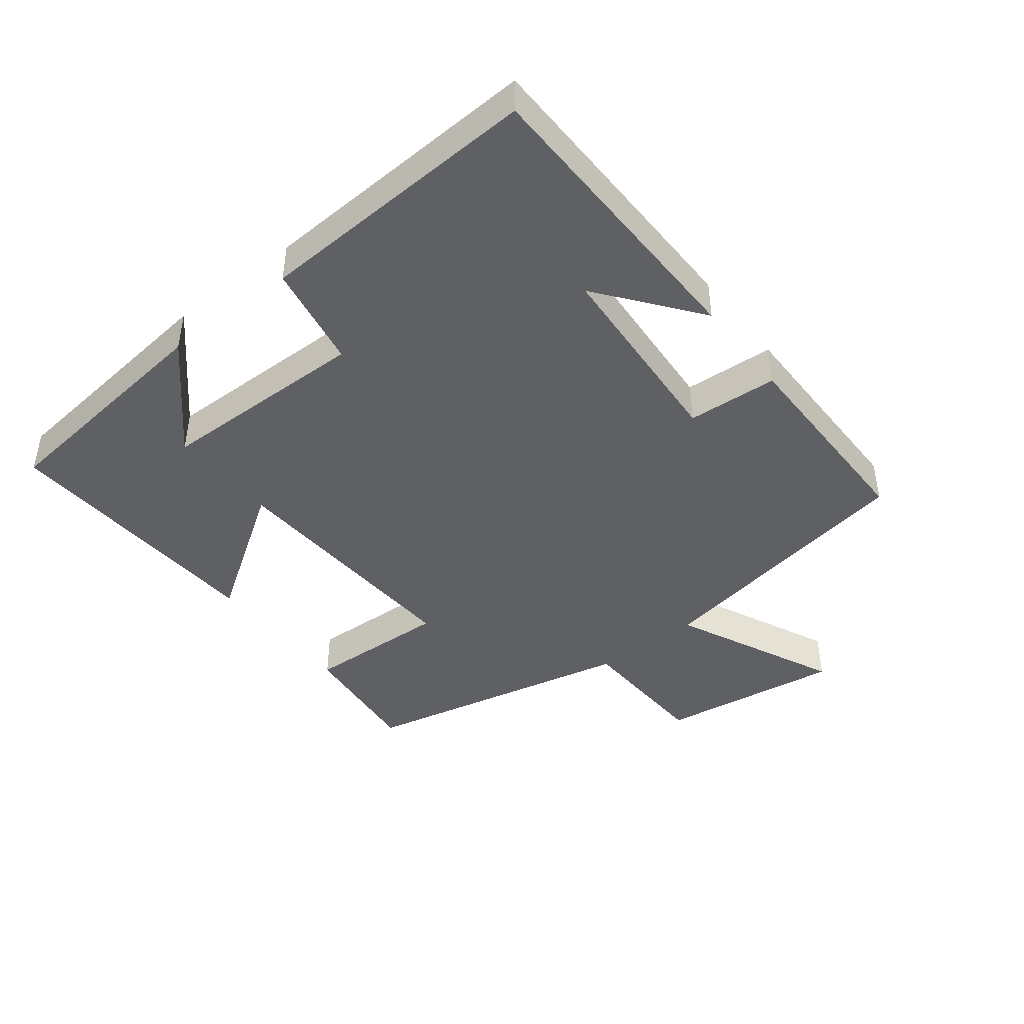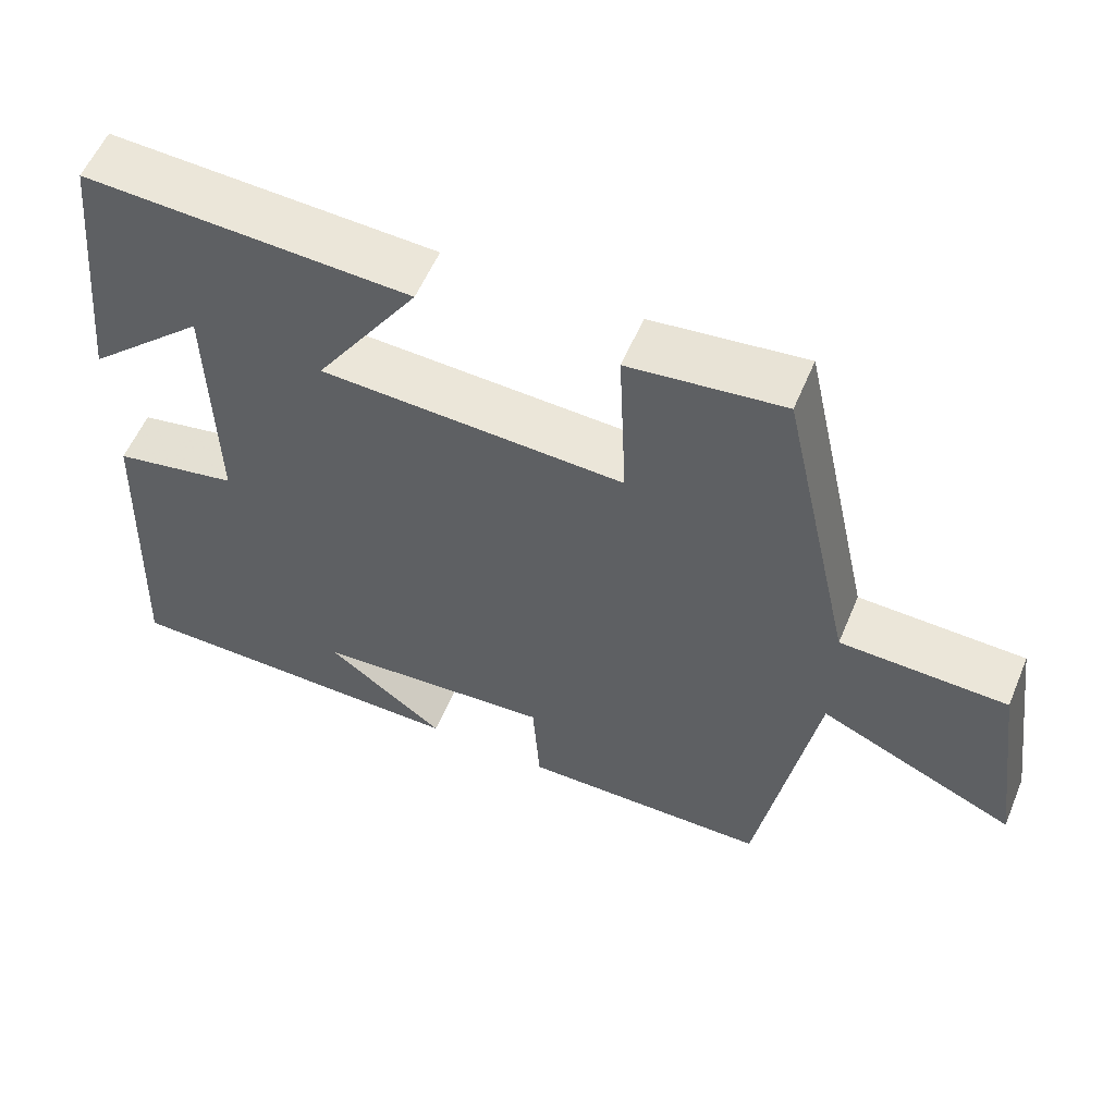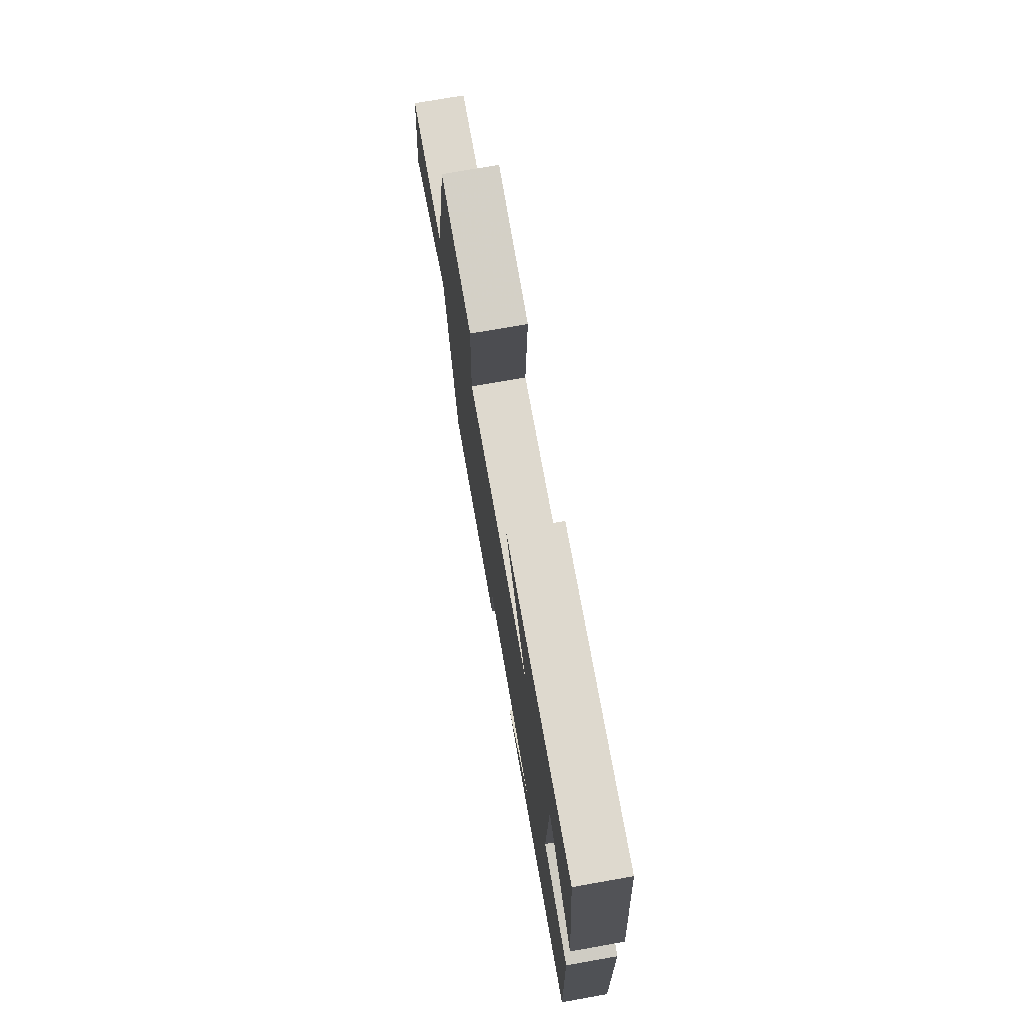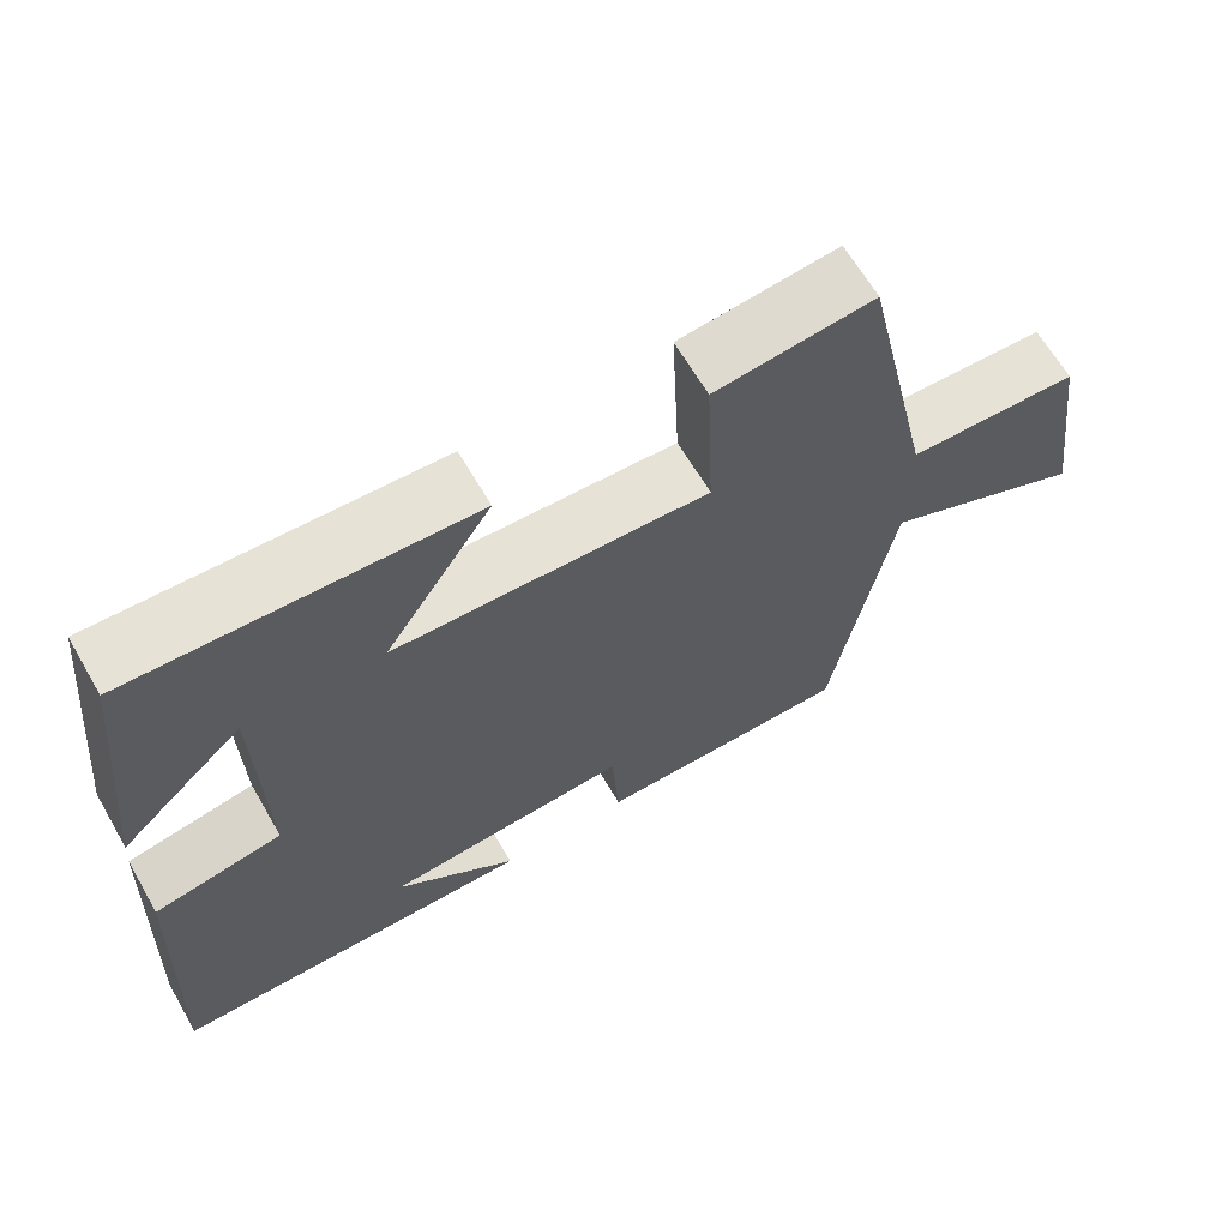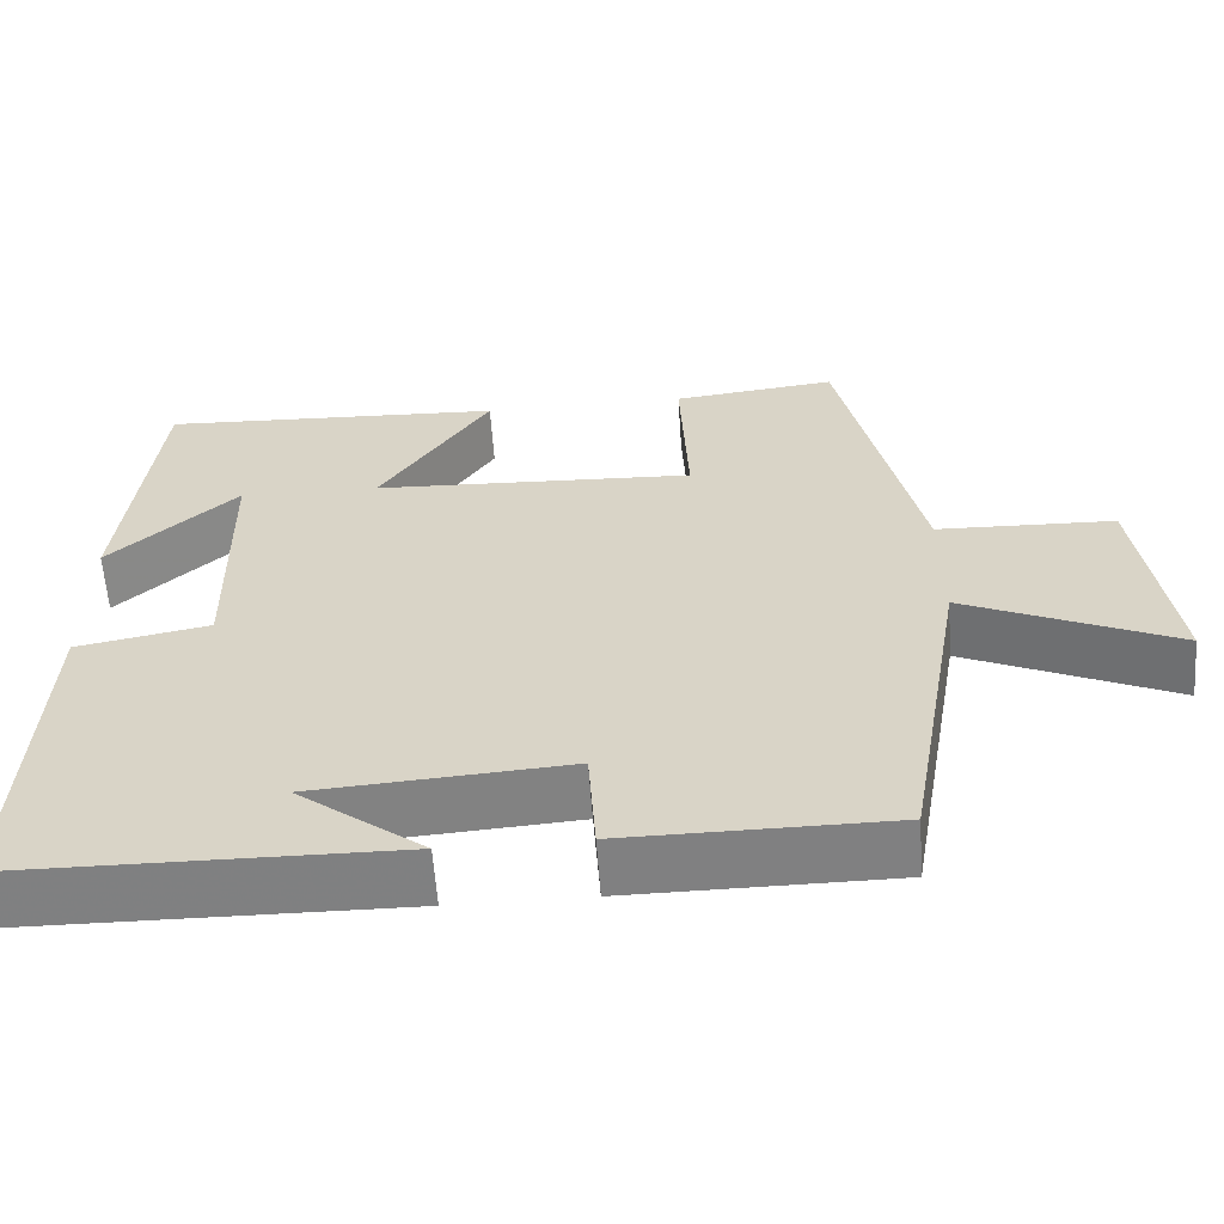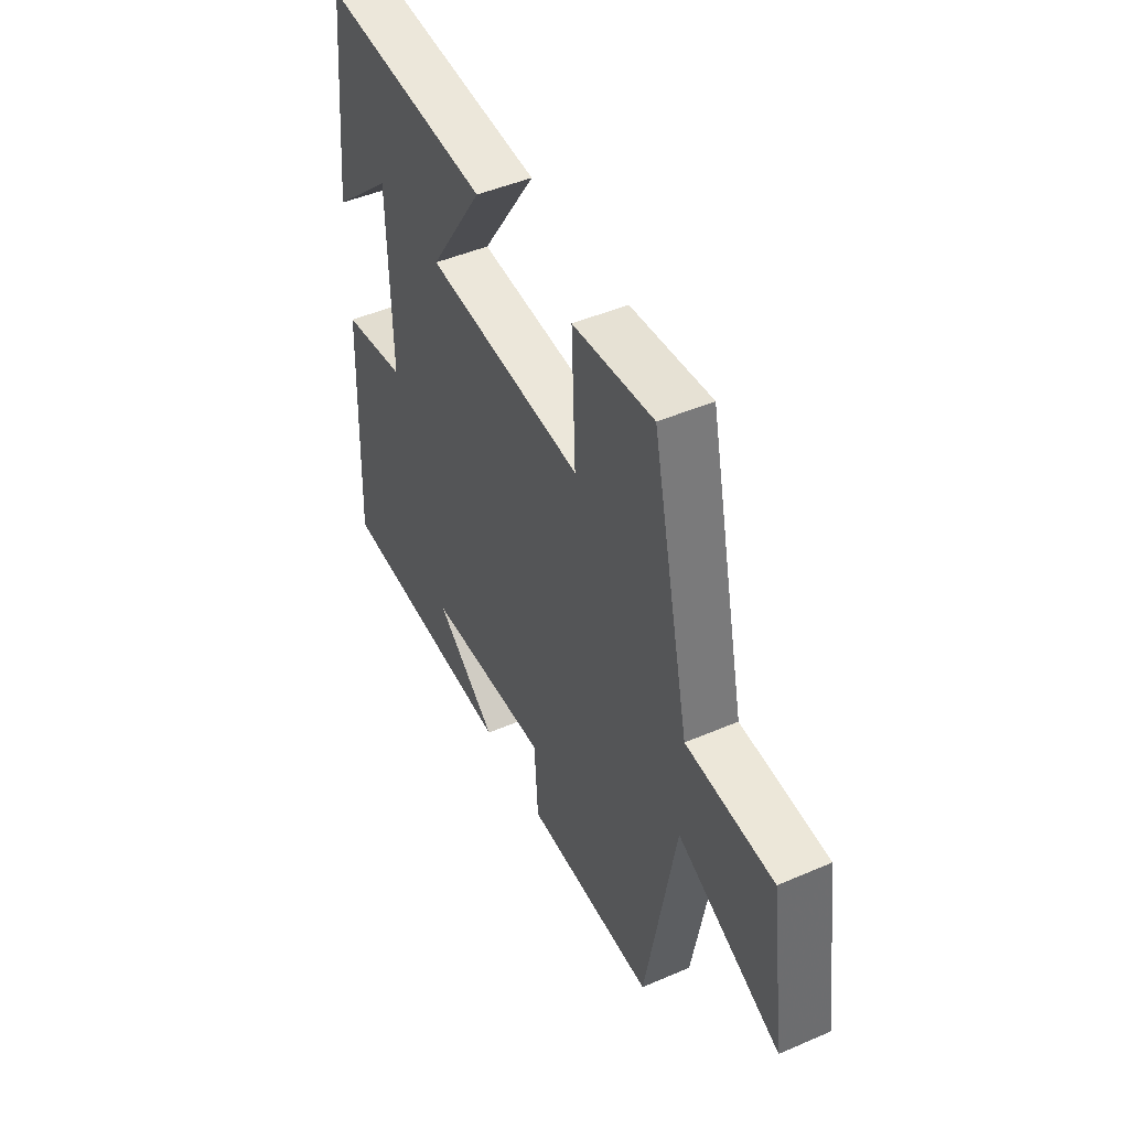
<metadata>
{"format":"obj","ext":"obj","renderer":"f3d","projection":"perspective","resolution":1024,"background":"white","views":[{"elev":-43.3,"azim":128.2,"up":"+Y"},{"elev":56.9,"azim":-157.3,"up":"+Z"},{"elev":74.1,"azim":80.0,"up":"+Z"},{"elev":65.1,"azim":149.9,"up":"+Z"},{"elev":-60.1,"azim":-176.0,"up":"+Z"},{"elev":47.0,"azim":-116.0,"up":"+Z"}]}
</metadata>
<code>
v -0.406 0.07 0.523
v -0.207 0.07 0.5
v -0.217 0.07 0.279
v 0.175 0.07 0.297
v 0.041 0.07 0.5
v 0.461 0.07 0.52
v 0.5 0.07 0.157
v 0.345 0.07 0.3
v 0.339 0.07 -0.024
v 0.5 0.07 -0.055
v 0.52 0.07 -0.495
v 0.06 0.07 -0.5
v 0.213 0.07 -0.383
v -0.095 0.07 -0.361
v -0.104 0.07 -0.5
v -0.426 0.07 -0.498
v -0.5 0.07 -0.074
v -0.755 0.07 -0.189
v -0.715 0.07 0.093
v -0.5 0.07 0.1
v -0.406 0 0.523
v -0.207 0 0.5
v -0.217 0 0.279
v 0.175 0 0.297
v 0.041 0 0.5
v 0.461 0 0.52
v 0.5 0 0.157
v 0.345 0 0.3
v 0.339 0 -0.024
v 0.5 0 -0.055
v 0.52 0 -0.495
v 0.06 0 -0.5
v 0.213 0 -0.383
v -0.095 0 -0.361
v -0.104 0 -0.5
v -0.426 0 -0.498
v -0.5 0 -0.074
v -0.755 0 -0.189
v -0.715 0 0.093
v -0.5 0 0.1
f 17 18 19 20
f 14 15 16 17
f 13 14 17 20
f 11 12 13
f 9 10 11 13
f 8 9 13 20
f 6 7 8
f 4 5 6 8
f 3 4 8 20
f 1 2 3 20
f 40 39 38 37
f 37 36 35 34
f 40 37 34 33
f 33 32 31
f 33 31 30 29
f 40 33 29 28
f 28 27 26
f 28 26 25 24
f 40 28 24 23
f 40 23 22 21
f 1 21 22 2
f 2 22 23 3
f 3 23 24 4
f 4 24 25 5
f 5 25 26 6
f 6 26 27 7
f 7 27 28 8
f 8 28 29 9
f 9 29 30 10
f 10 30 31 11
f 11 31 32 12
f 12 32 33 13
f 13 33 34 14
f 14 34 35 15
f 15 35 36 16
f 16 36 37 17
f 17 37 38 18
f 18 38 39 19
f 19 39 40 20
f 20 40 21 1

</code>
